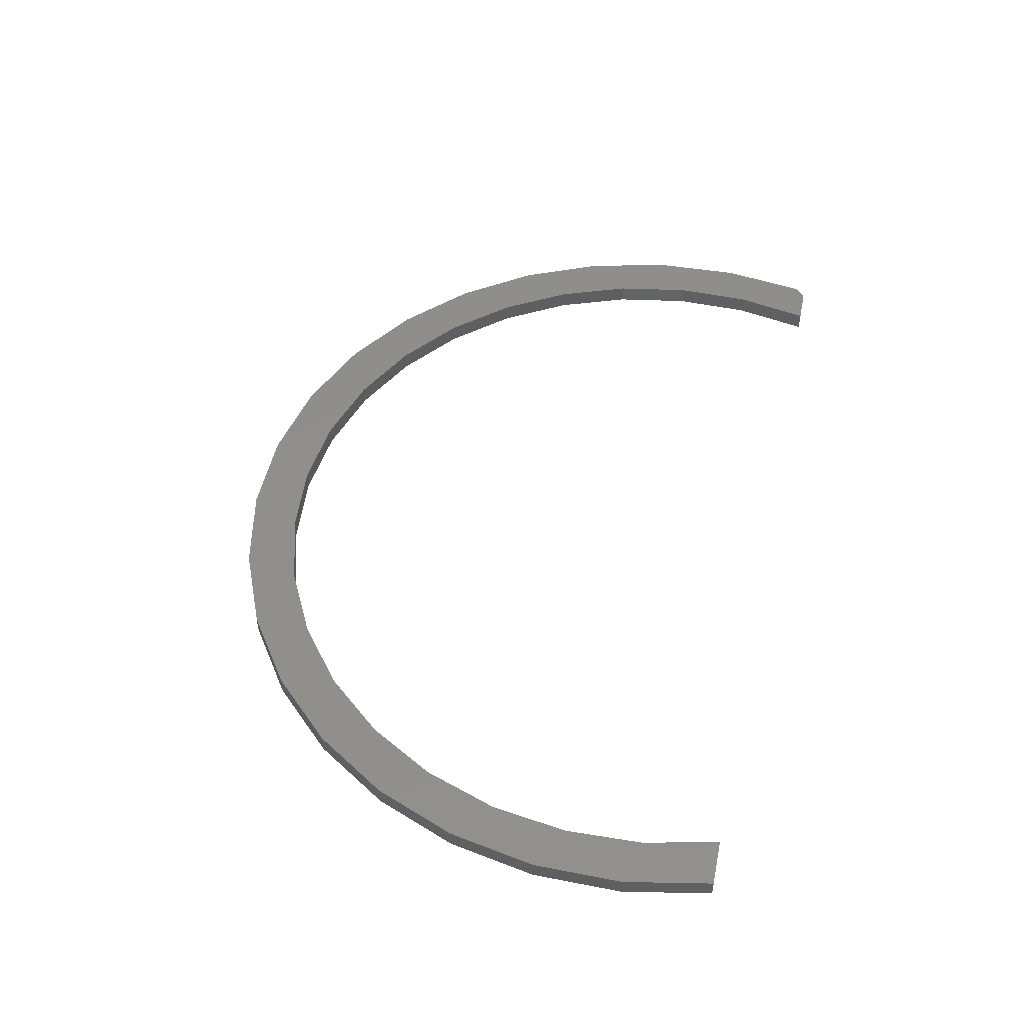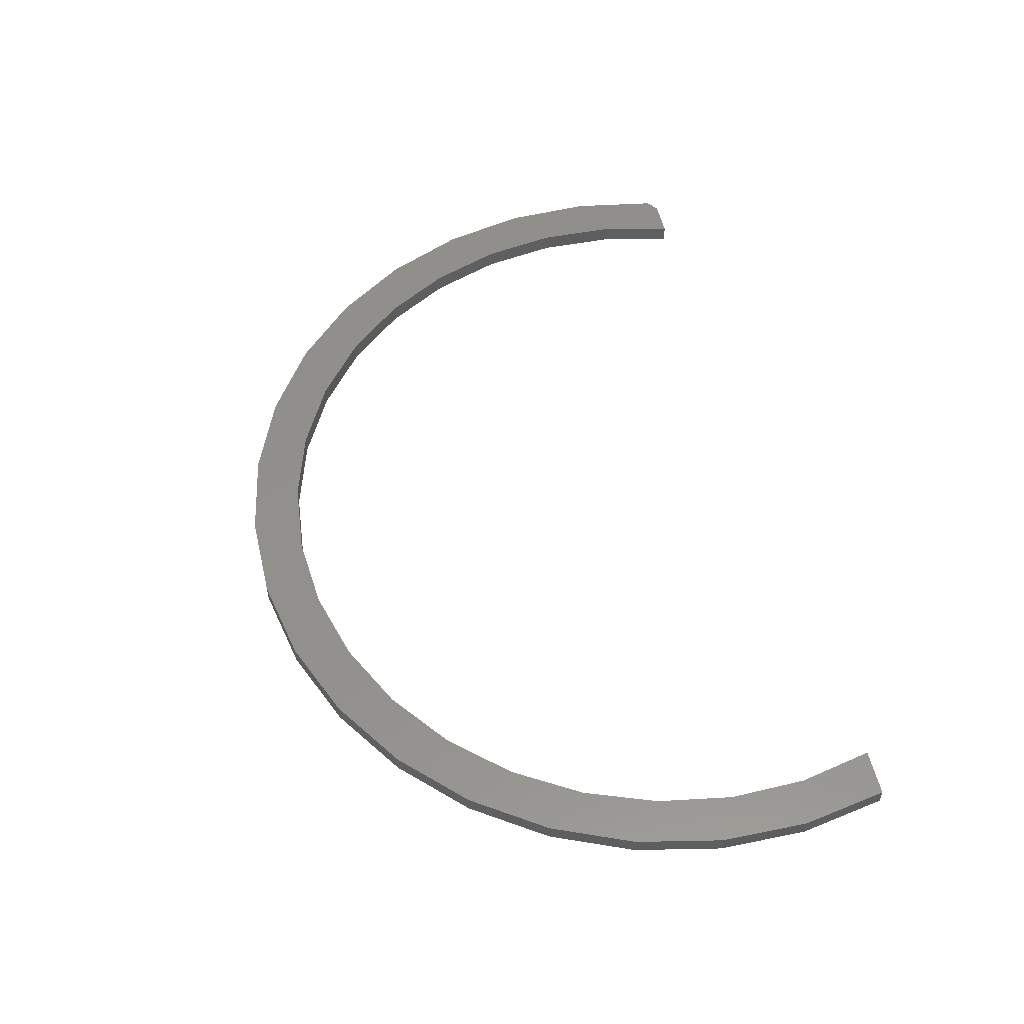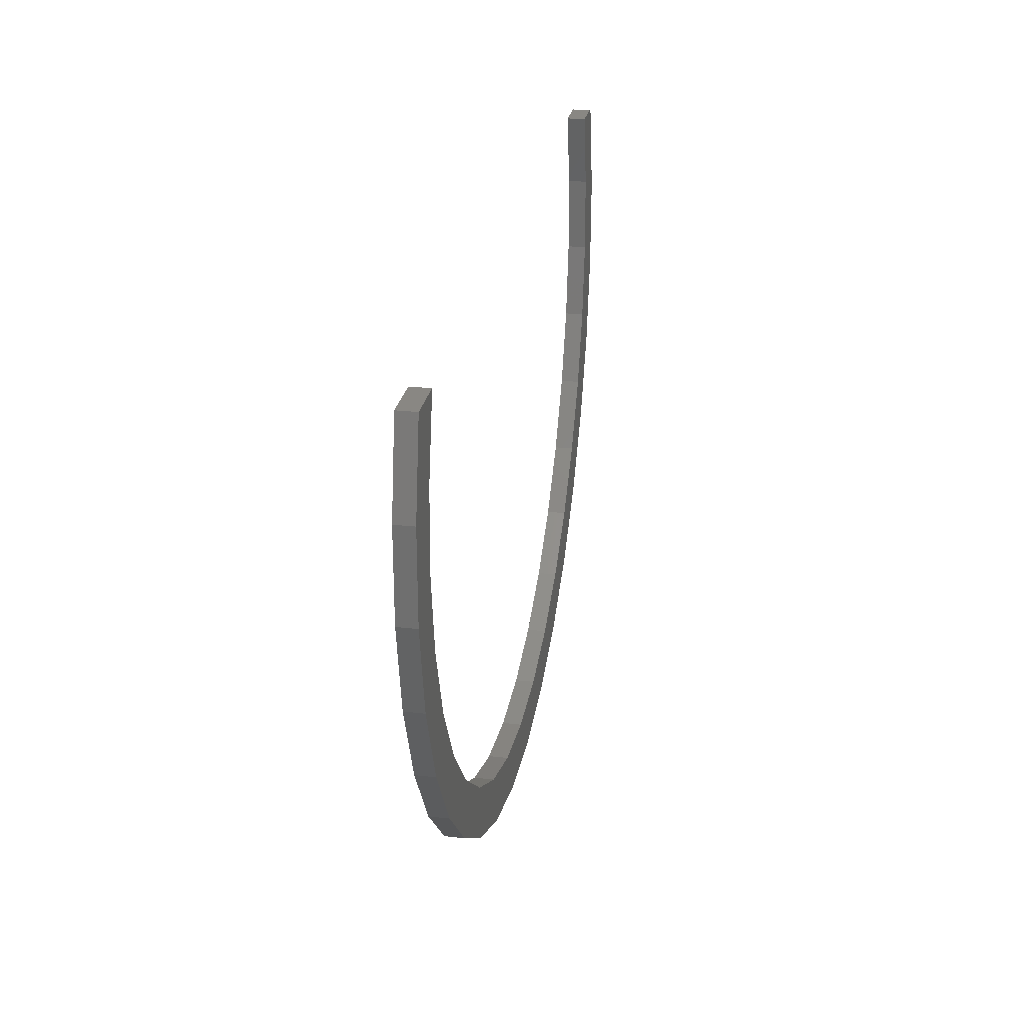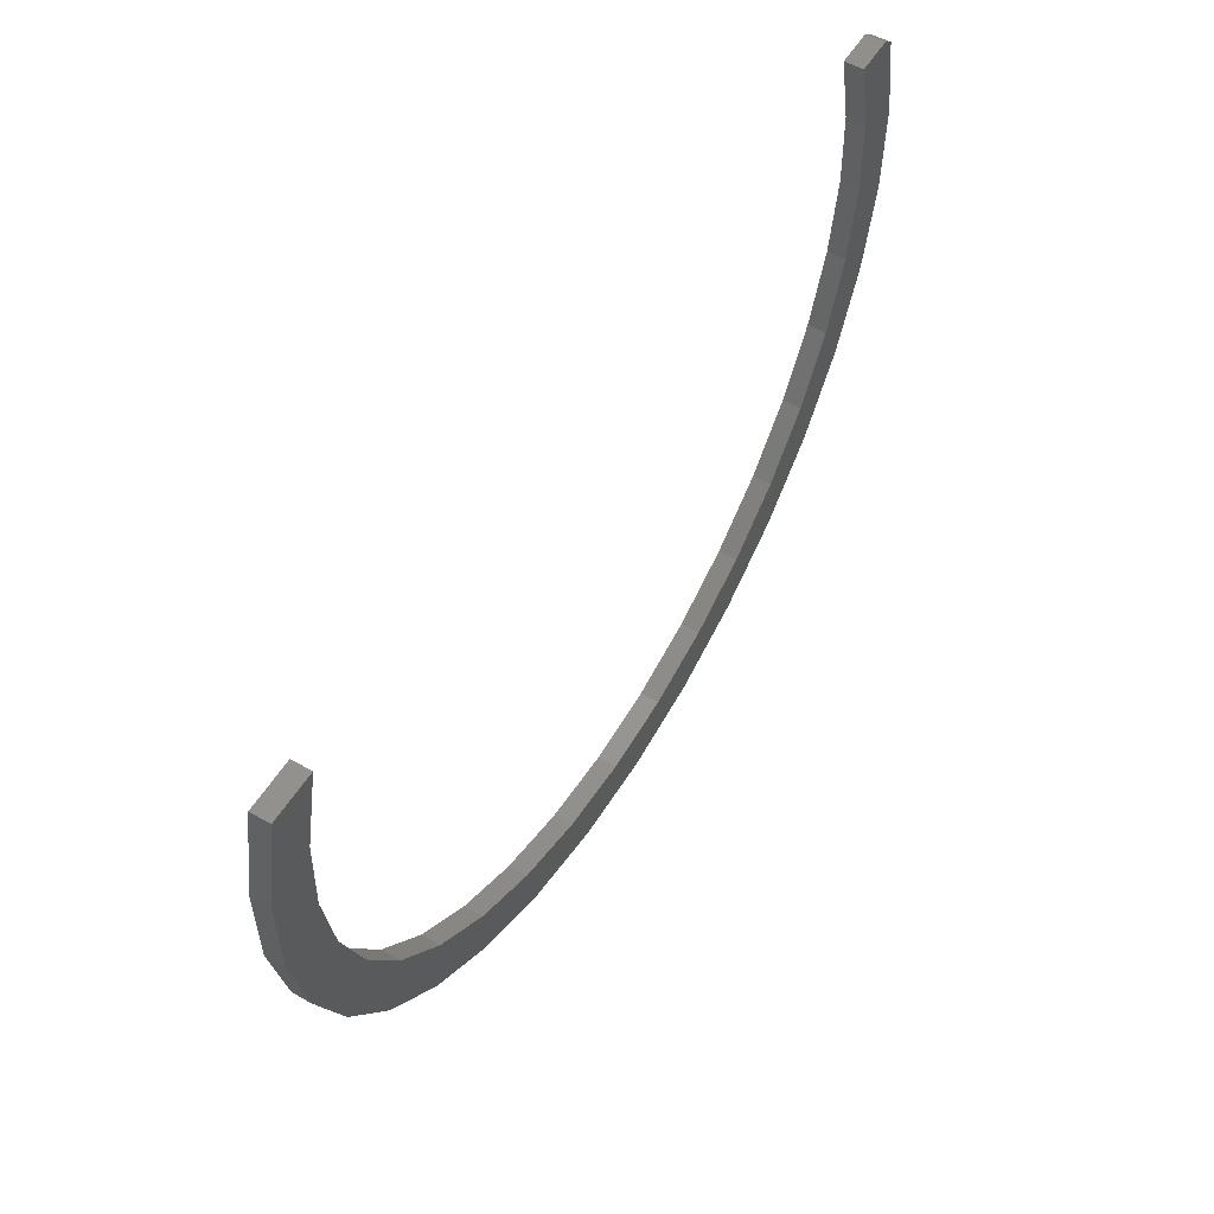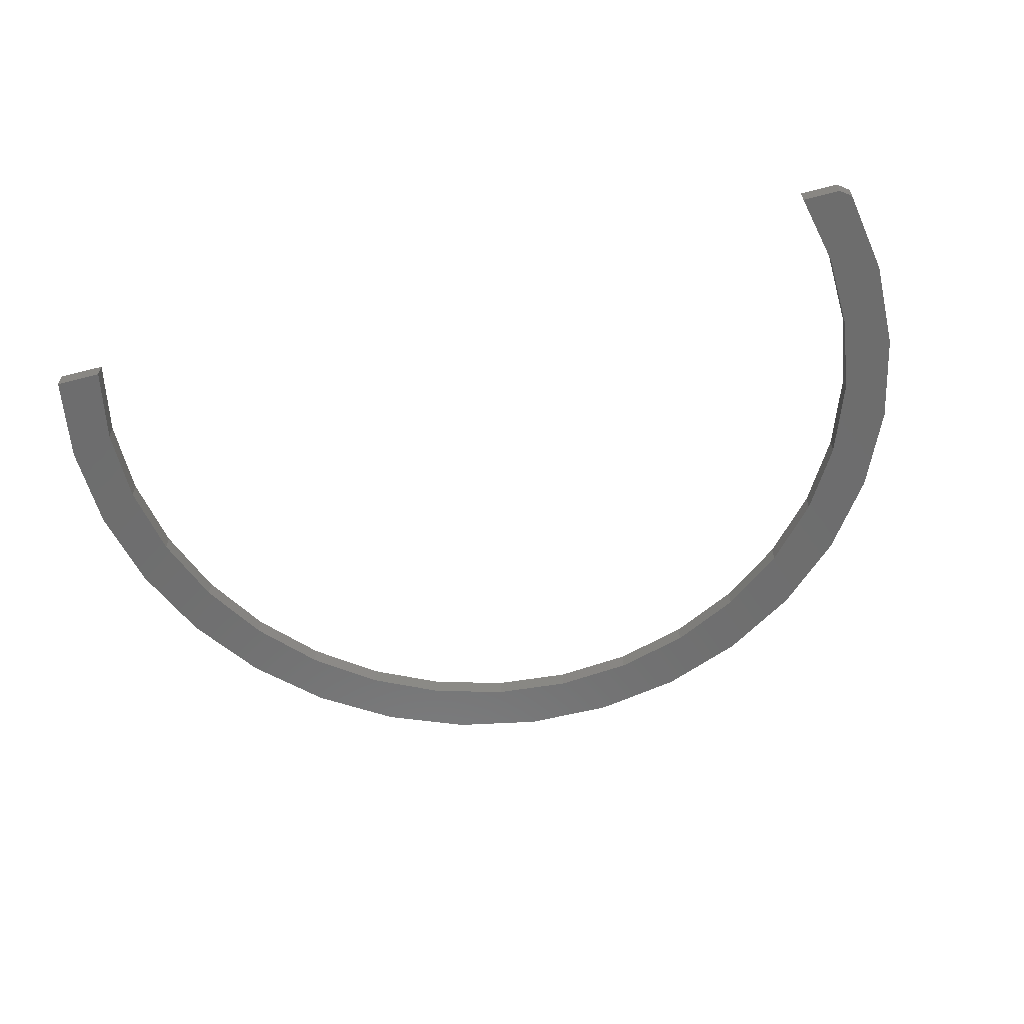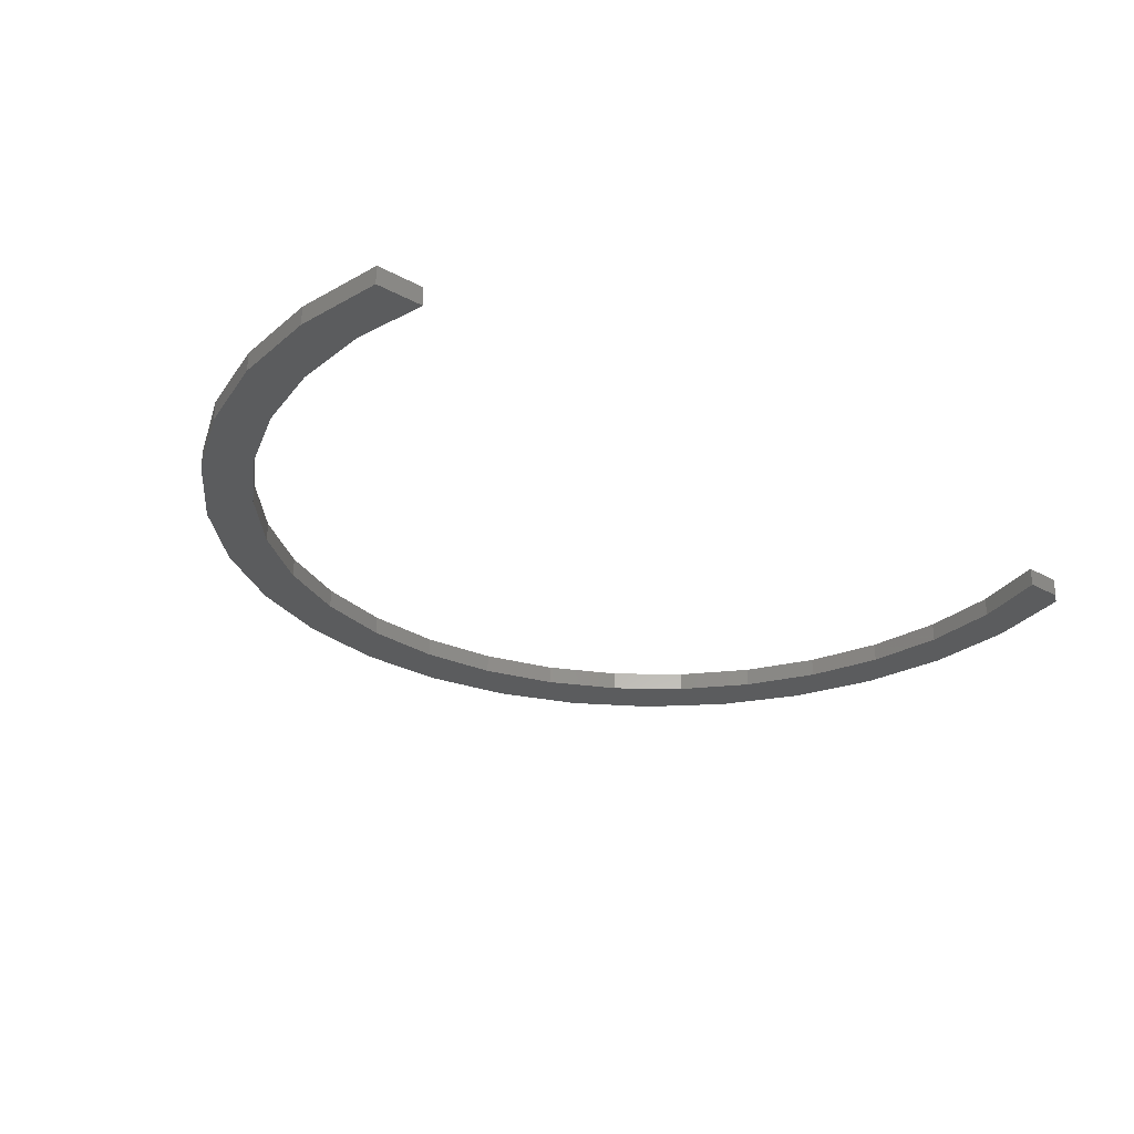
<metadata>
{"format":"stl","ext":"stl","renderer":"f3d","projection":"perspective","resolution":1024,"background":"white","views":[{"elev":48.4,"azim":-78.2,"up":"+Y"},{"elev":53.9,"azim":-102.8,"up":"+Y"},{"elev":25.7,"azim":-79.7,"up":"+Z"},{"elev":54.5,"azim":-59.0,"up":"+Z"},{"elev":-59.6,"azim":14.9,"up":"+Y"},{"elev":-28.4,"azim":-39.2,"up":"+Y"}]}
</metadata>
<code>
# stl→obj: 84 verts, 164 faces
v 0.7363 -0.01562 -0.007546
v 0.7084 -0.01562 -0.06298
v 0.7485 -0.01562 -0.08057
v 0.7265 -0.01562 -4.448e-17
v 0.6947 -0.01562 -4.254e-17
v 0.4313 -0.01562 -0.4414
v 0.3671 -0.01562 -0.4475
v 0.5418 -0.01562 -0.4464
v 0.473 -0.01562 -0.4737
v 0.2537 -0.01562 -0.4715
v 0.3262 -0.01562 -0.4865
v 0.4002 -0.01562 -0.4873
v 0.7463 -0.01562 -0.1546
v 0.71 -0.01562 -0.1274
v 0.7299 -0.01562 -0.2268
v 0.6995 -0.01562 -0.191
v 0.6774 -0.01562 -0.2515
v 0.6999 -0.01562 -0.2944
v 0.6444 -0.01562 -0.3068
v 0.6574 -0.01562 -0.3551
v 0.6016 -0.01562 -0.355
v 0.6041 -0.01562 -0.4064
v 0.5506 -0.01562 -0.3944
v 0.4932 -0.01562 -0.4235
v 0.03947 -0.01562 -6.939e-17
v 6.203e-17 -0.01562 6.939e-17
v 0.02586 -0.01562 -0.06298
v -0.01364 -0.01562 -0.07276
v 0.02424 -0.01562 -0.1274
v -0.01299 -0.01562 -0.1468
v 0.03467 -0.01562 -0.191
v 0.001911 -0.01562 -0.2193
v 0.05678 -0.01562 -0.2515
v 0.03051 -0.01562 -0.2876
v 0.08981 -0.01562 -0.3068
v 0.1326 -0.01562 -0.355
v 0.07174 -0.01562 -0.3491
v 0.1836 -0.01562 -0.3944
v 0.124 -0.01562 -0.4015
v 0.2411 -0.01562 -0.4235
v 0.1855 -0.01562 -0.4428
v 0.303 -0.01562 -0.4414
v 0.7485 0 -0.08057
v 0.7084 0 -0.06298
v 0.7363 0 -0.007546
v 0.7265 0 -4.448e-17
v 0.6947 0 -4.254e-17
v 0.5418 0 -0.4464
v 0.3671 0 -0.4475
v 0.4313 0 -0.4414
v 0.473 0 -0.4737
v 0.3262 0 -0.4865
v 0.2537 0 -0.4715
v 0.4002 0 -0.4873
v 0.6774 0 -0.2515
v 0.6995 0 -0.191
v 0.7299 0 -0.2268
v 0.71 0 -0.1274
v 0.7463 0 -0.1546
v 0.4932 0 -0.4235
v 0.5506 0 -0.3944
v 0.6041 0 -0.4064
v 0.6016 0 -0.355
v 0.6574 0 -0.3551
v 0.6444 0 -0.3068
v 0.6999 0 -0.2944
v 0.08981 0 -0.3068
v 0.03051 0 -0.2876
v 0.05678 0 -0.2515
v 0.001911 0 -0.2193
v 0.03467 0 -0.191
v -0.01299 0 -0.1468
v 0.02424 0 -0.1274
v -0.01364 0 -0.07276
v 0.02586 0 -0.06298
v 6.203e-17 0 6.939e-17
v 0.03947 0 -6.939e-17
v 0.303 0 -0.4414
v 0.1855 0 -0.4428
v 0.2411 0 -0.4235
v 0.124 0 -0.4015
v 0.1836 0 -0.3944
v 0.07174 0 -0.3491
v 0.1326 0 -0.355
f 1 2 3
f 1 4 2
f 4 5 2
f 6 7 8
f 8 7 9
f 9 10 11
f 9 11 12
f 3 2 13
f 13 2 14
f 13 14 15
f 15 14 16
f 15 16 17
f 15 17 18
f 18 17 19
f 18 19 20
f 20 19 21
f 20 21 22
f 22 21 23
f 22 23 8
f 8 23 24
f 8 24 6
f 25 26 27
f 27 26 28
f 27 28 29
f 29 28 30
f 29 30 31
f 31 30 32
f 31 32 33
f 33 32 34
f 33 34 35
f 35 34 36
f 36 34 37
f 36 37 38
f 38 37 39
f 38 39 40
f 40 39 41
f 40 41 42
f 10 9 41
f 41 9 7
f 41 7 42
f 43 44 45
f 44 46 45
f 44 47 46
f 48 49 50
f 51 49 48
f 52 53 51
f 54 52 51
f 55 56 57
f 57 56 58
f 57 58 59
f 59 58 44
f 59 44 43
f 50 60 48
f 48 60 61
f 48 61 62
f 62 61 63
f 62 63 64
f 64 63 65
f 64 65 66
f 66 65 55
f 66 55 57
f 67 68 69
f 69 68 70
f 69 70 71
f 71 70 72
f 71 72 73
f 73 72 74
f 73 74 75
f 75 74 76
f 75 76 77
f 78 79 80
f 80 79 81
f 80 81 82
f 82 81 83
f 82 83 84
f 84 83 68
f 84 68 67
f 78 49 79
f 79 49 51
f 79 51 53
f 4 46 5
f 5 46 47
f 45 1 43
f 43 1 3
f 43 3 59
f 59 3 13
f 59 13 57
f 57 13 15
f 57 15 66
f 66 15 18
f 66 18 64
f 64 18 20
f 64 20 62
f 62 20 22
f 62 22 48
f 48 22 8
f 48 8 51
f 51 8 9
f 51 9 54
f 54 9 12
f 54 12 52
f 52 12 11
f 52 11 53
f 53 11 10
f 53 10 79
f 79 10 41
f 79 41 81
f 81 41 39
f 81 39 83
f 83 39 37
f 83 37 68
f 68 37 34
f 68 34 70
f 70 34 32
f 70 32 72
f 72 32 30
f 72 30 74
f 74 30 28
f 74 28 76
f 76 28 26
f 1 45 4
f 4 45 46
f 25 77 26
f 26 77 76
f 49 6 50
f 50 6 24
f 50 24 60
f 60 24 23
f 60 23 61
f 61 23 21
f 61 21 63
f 63 21 19
f 63 19 65
f 65 19 17
f 65 17 55
f 55 17 16
f 55 16 56
f 56 16 14
f 56 14 58
f 58 14 2
f 58 2 44
f 44 2 5
f 44 5 47
f 6 49 7
f 7 49 78
f 7 78 42
f 42 78 80
f 42 80 40
f 40 80 82
f 40 82 38
f 38 82 84
f 38 84 36
f 36 84 67
f 36 67 35
f 35 67 69
f 35 69 33
f 33 69 71
f 33 71 31
f 31 71 73
f 31 73 29
f 29 73 75
f 29 75 27
f 27 75 77
f 27 77 25

</code>
